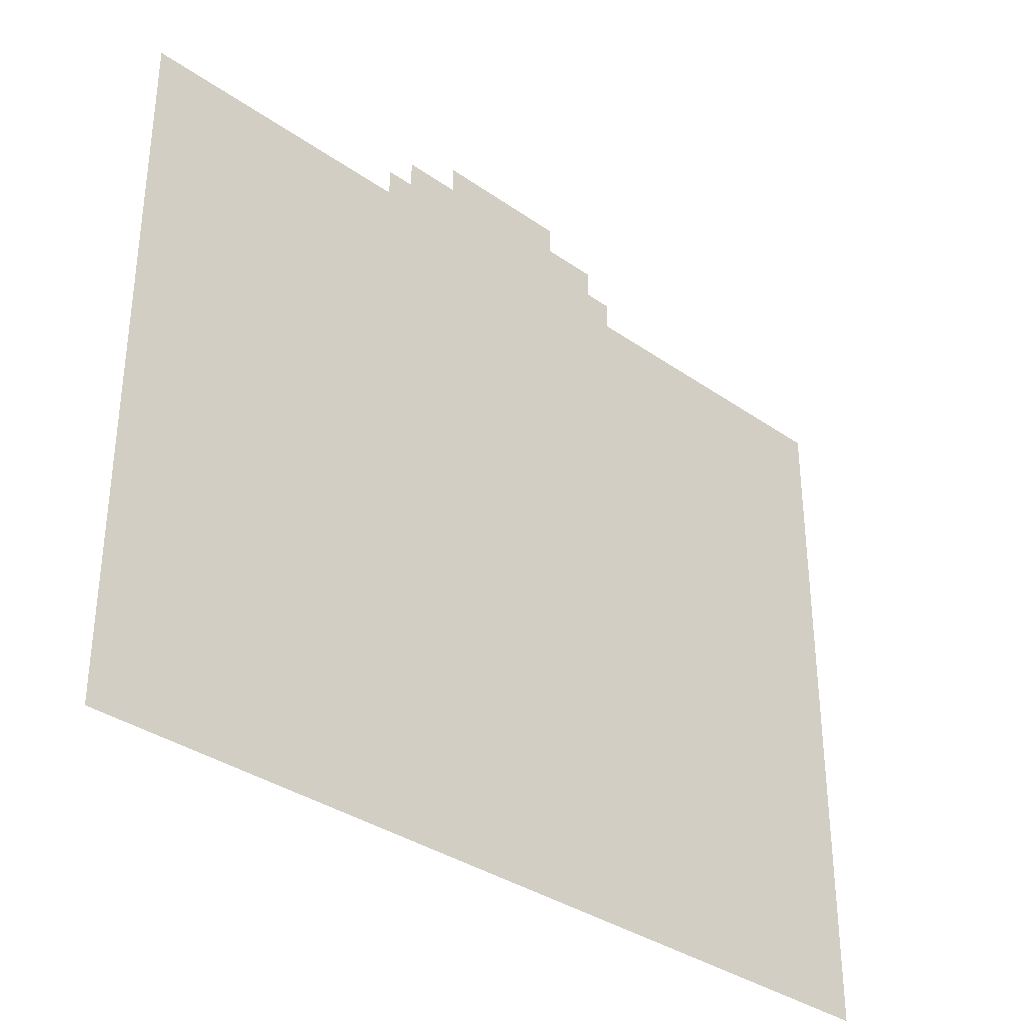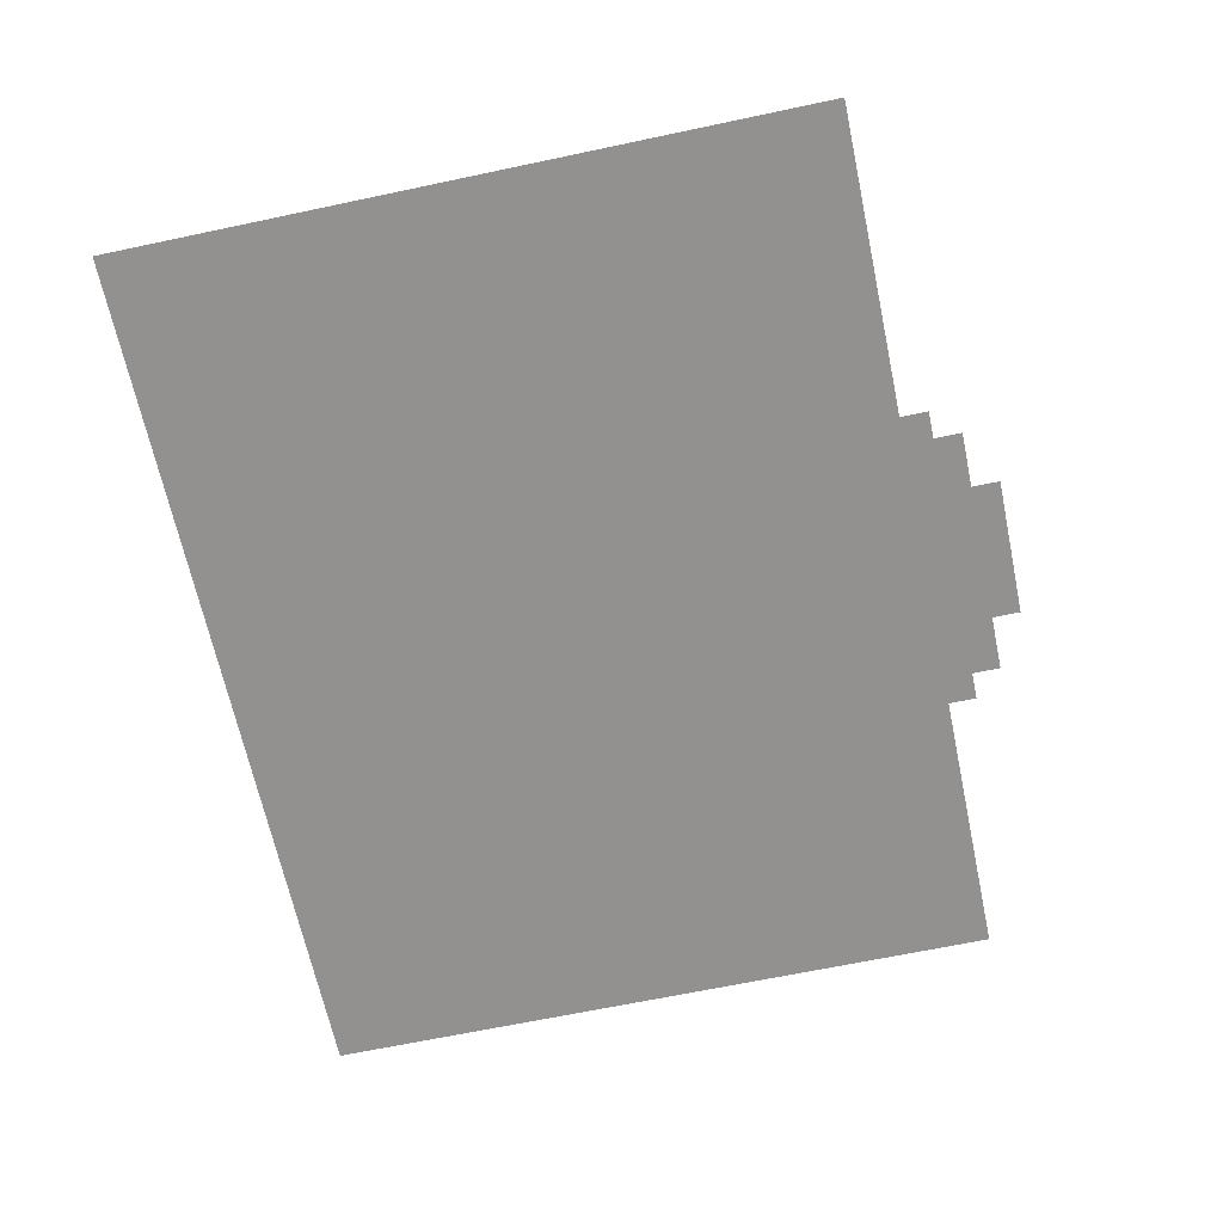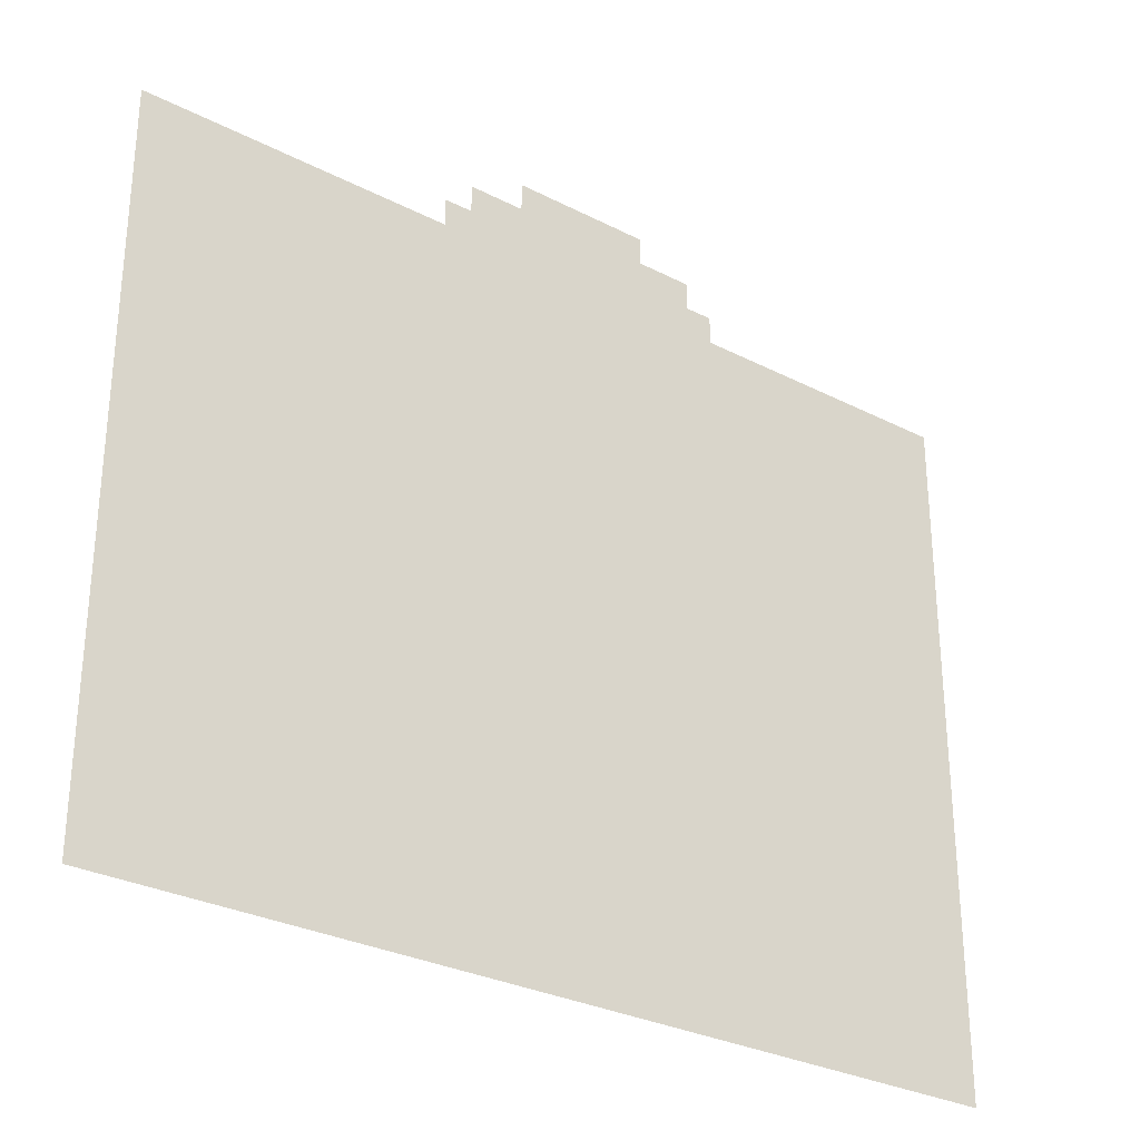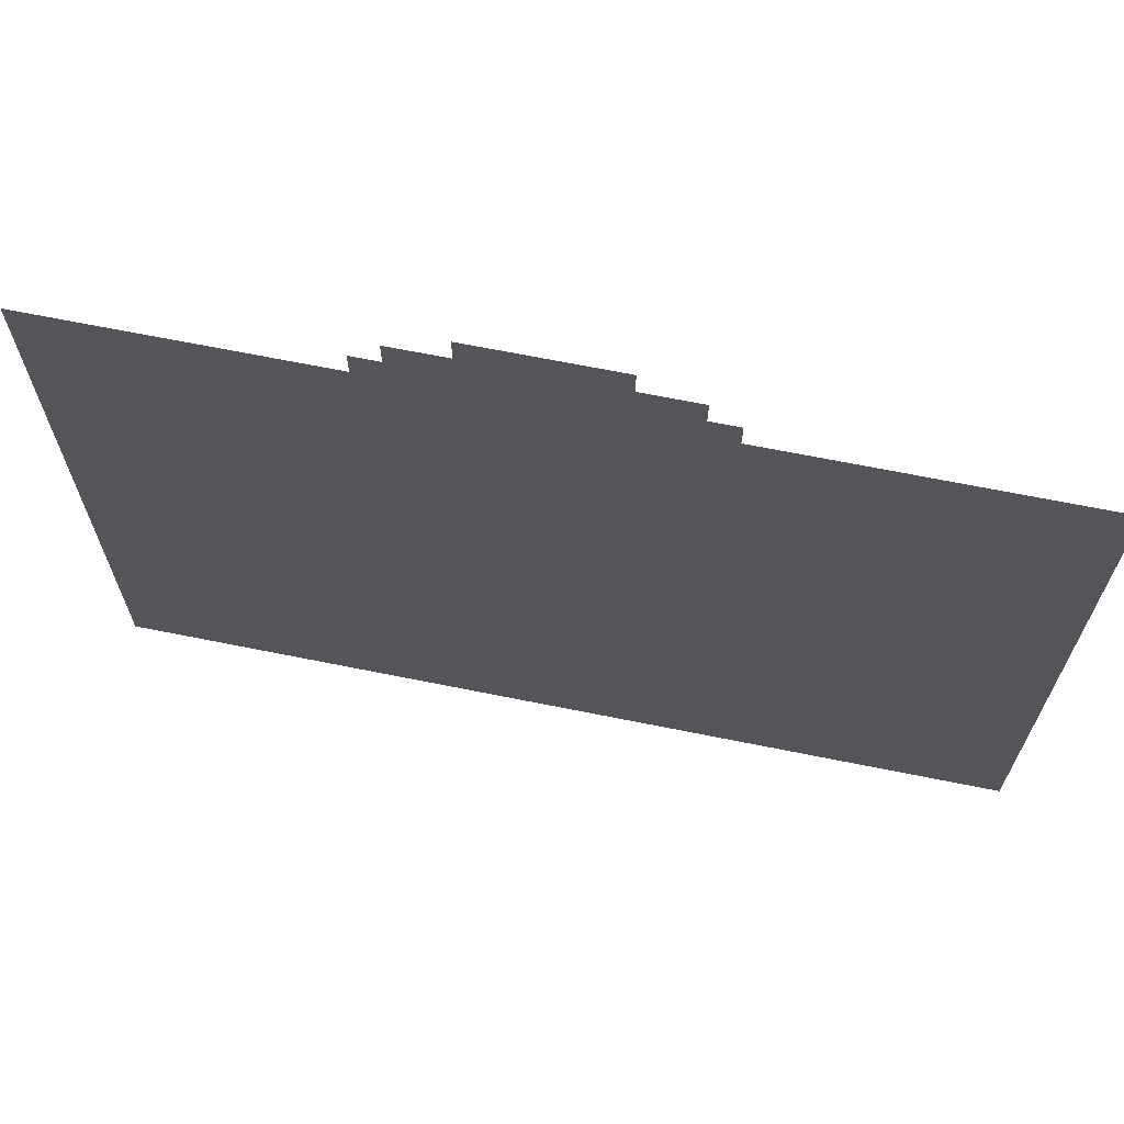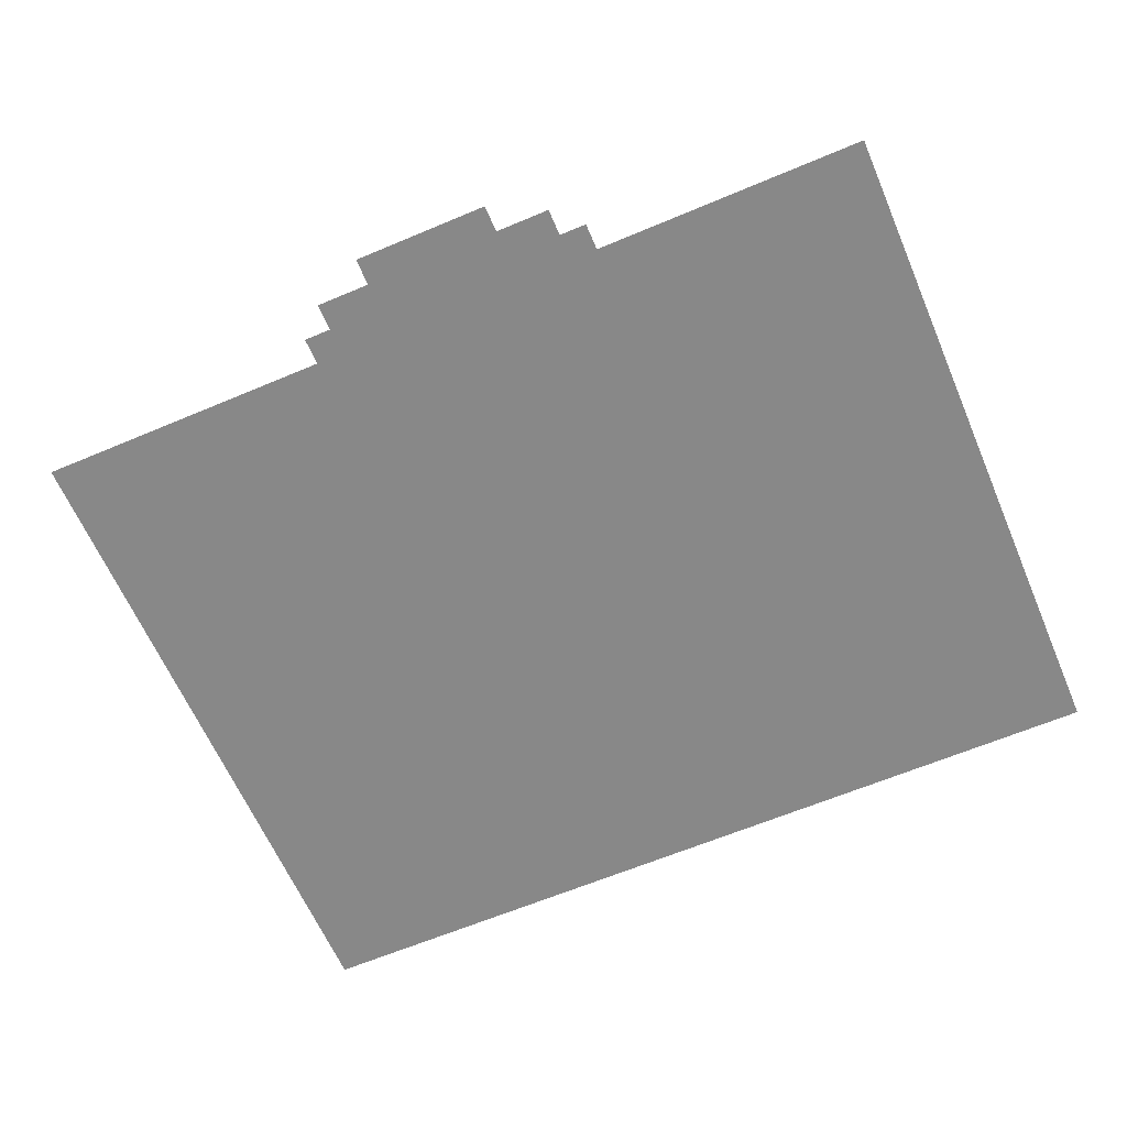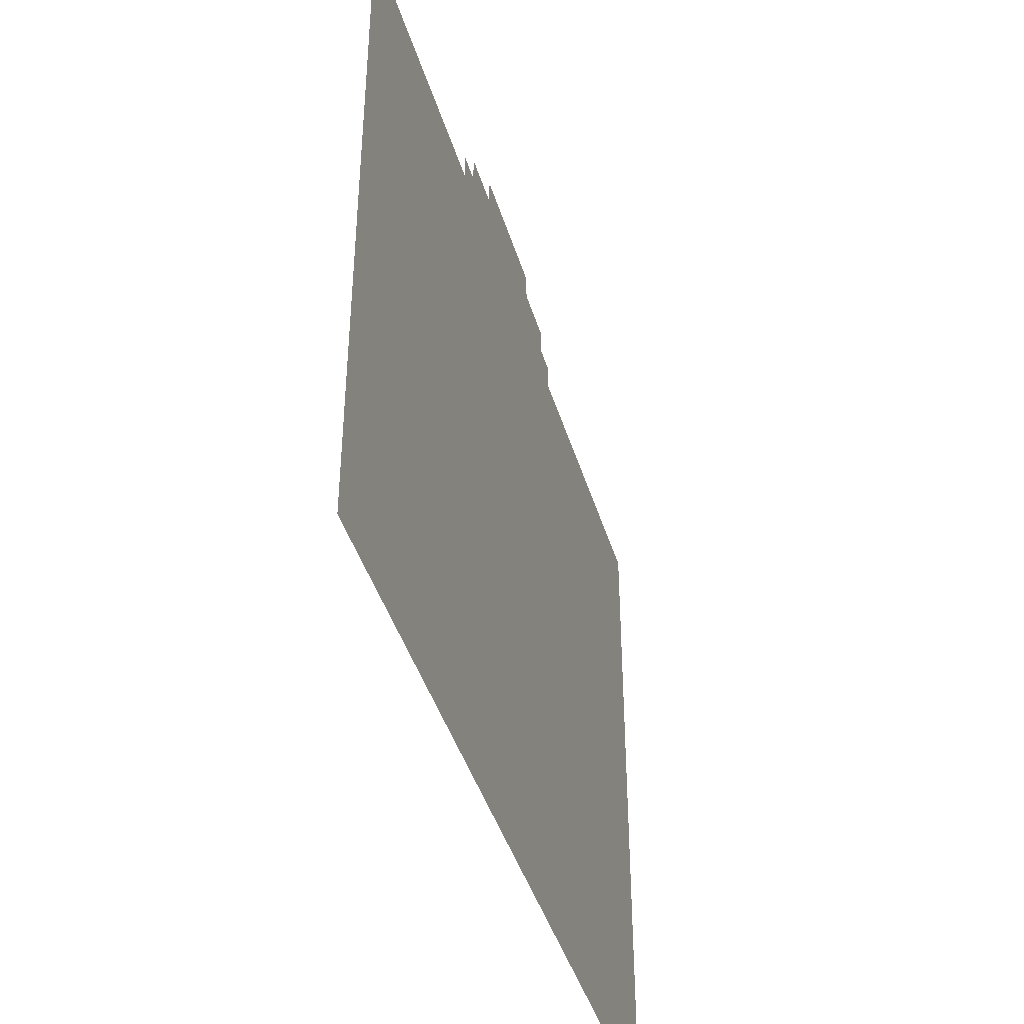
<metadata>
{"format":"obj","ext":"obj","renderer":"f3d","projection":"perspective","resolution":1024,"background":"white","views":[{"elev":-34.7,"azim":136.8,"up":"+Z"},{"elev":-66.1,"azim":-78.0,"up":"+Y"},{"elev":-29.7,"azim":-37.0,"up":"+Z"},{"elev":67.8,"azim":-168.6,"up":"+Z"},{"elev":-62.9,"azim":23.2,"up":"+Y"},{"elev":-42.2,"azim":106.3,"up":"+Z"}]}
</metadata>
<code>
o character_plane_A
v -0.5 0 0.2812
v 0.5 0 0.2812
v -0.5 0 -0.5
v 0.5 0 -0.5
v -0.1562 0 0.3125
v 0.1875 0 0.3125
v -0.1562 0 0.2812
v 0.1875 0 0.2812
v -0.125 0 0.3438
v 0.1562 0 0.3438
v -0.125 0 0.3125
v 0.1562 0 0.3125
v -0.0625 0 0.375
v 0.09375 0 0.375
v -0.0625 0 0.3438
v 0.09375 0 0.3438
f 14 15 13
f 10 11 9
f 6 7 5
f 3 2 4
f 14 16 15
f 10 12 11
f 6 8 7
f 3 1 2

</code>
